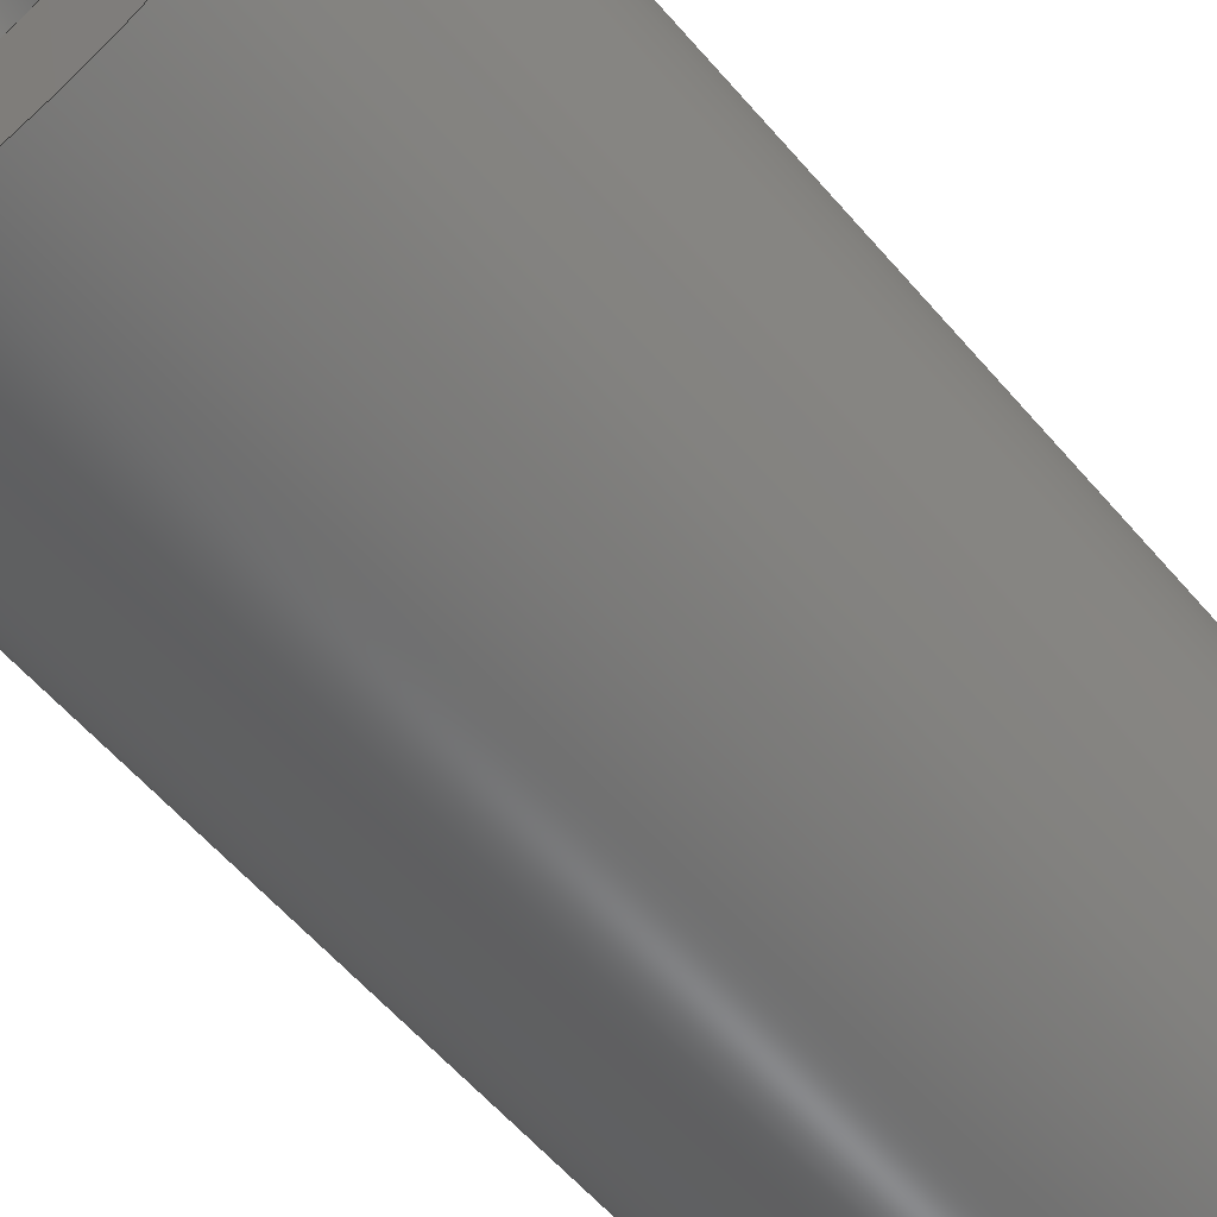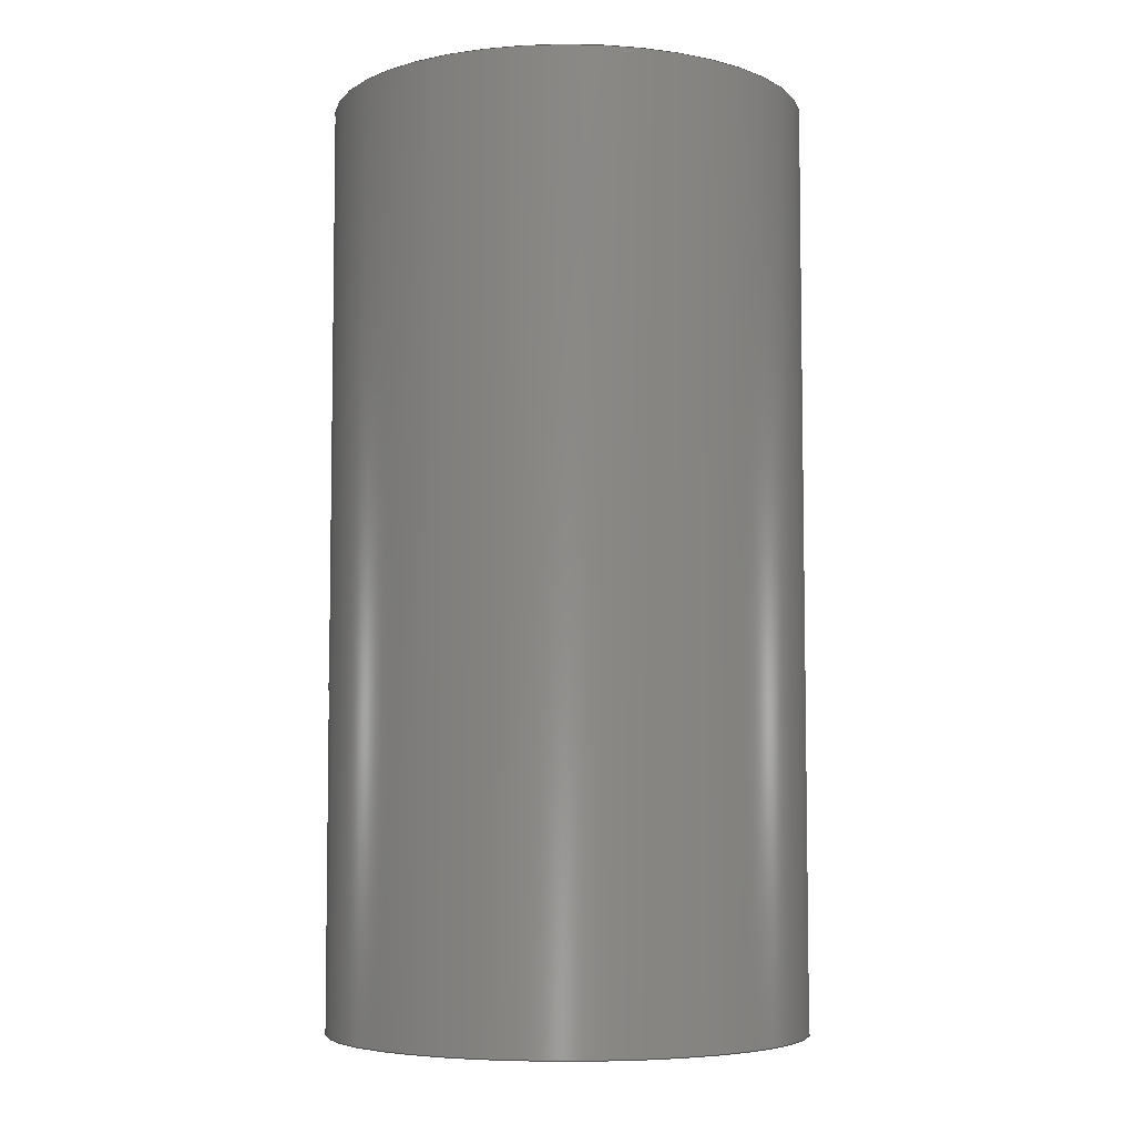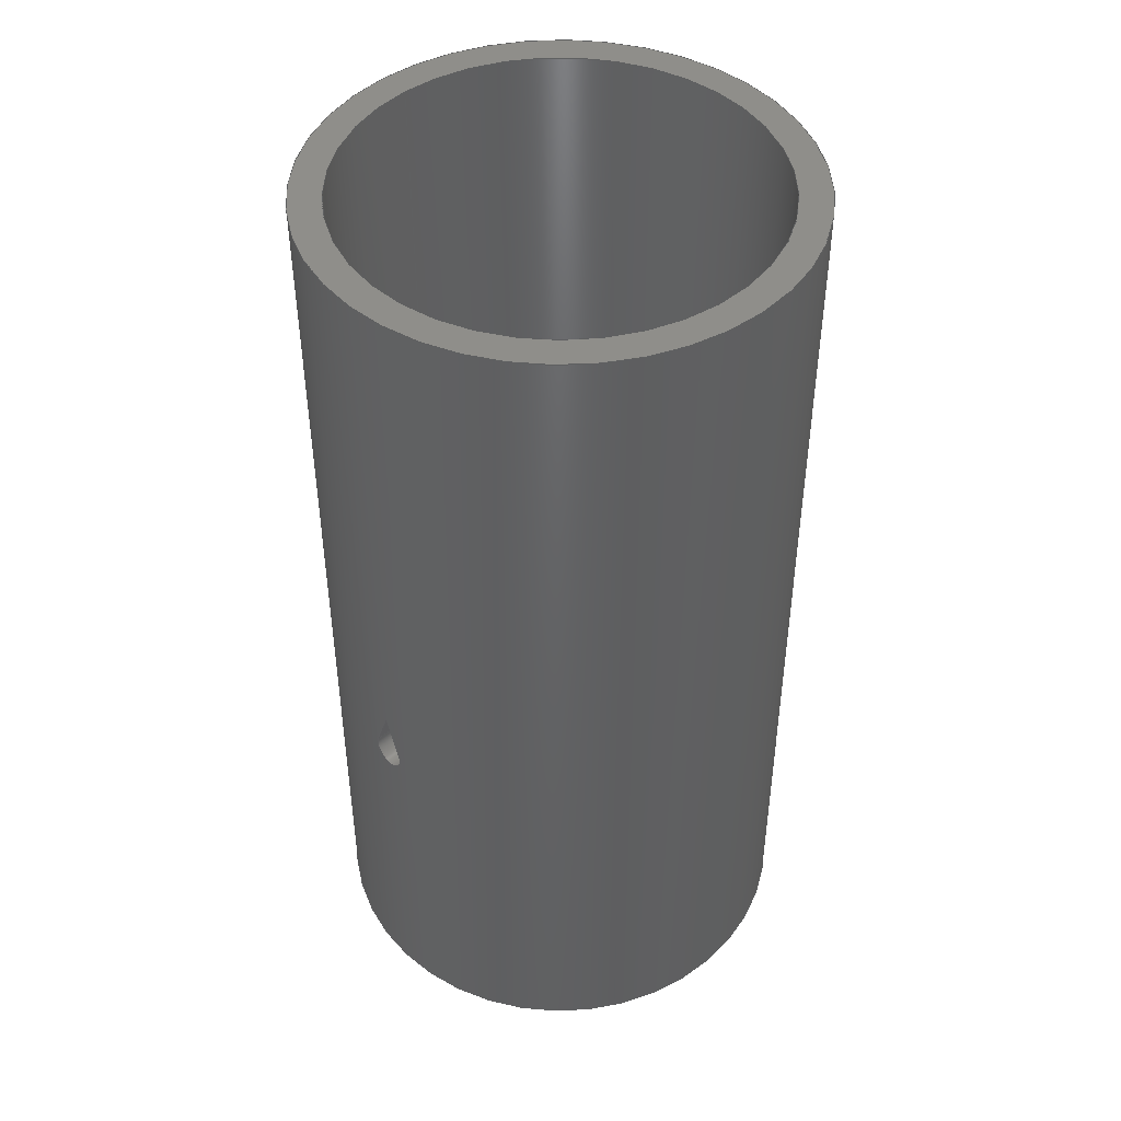
<metadata>
{"format":"step","ext":"step","renderer":"f3d","projection":"perspective","resolution":1024,"background":"white","views":[{"elev":-59.7,"azim":40.5,"up":"+Z"},{"elev":-5.8,"azim":82.2,"up":"+Y"},{"elev":45.3,"azim":46.3,"up":"+Y"}]}
</metadata>
<code>
ISO-10303-21;
DATA;
#1=MECHANICAL_DESIGN_GEOMETRIC_PRESENTATION_REPRESENTATION('',(#5,#6,
#7),#310);
#2=SHAPE_REPRESENTATION_RELATIONSHIP('SRR','None',#317,#3);
#3=ADVANCED_BREP_SHAPE_REPRESENTATION('',(#4),#309);
#4=MANIFOLD_SOLID_BREP('Body1',#144);
#5=STYLED_ITEM('',(#327),#140);
#6=STYLED_ITEM('',(#328),#141);
#7=STYLED_ITEM('',(#326),#4);
#8=B_SPLINE_CURVE_WITH_KNOTS('',3,(#244,#245,#246,#247,#248,#249,#250,
#251,#252,#253,#254,#255,#256,#257,#258,#259,#260,#261,#262,#263,#264,#265,
#266),.UNSPECIFIED.,.F.,.F.,(4,2,2,2,2,2,2,2,2,3,4),(-0.379,
-0.3399,-0.2974,-0.2549,-0.2124,
-0.1699,-0.1274,-0.08496,-0.04248,
0,0.03915),.UNSPECIFIED.);
#9=B_SPLINE_CURVE_WITH_KNOTS('',3,(#268,#269,#270,#271,#272,#273,#274,
#275,#276,#277,#278,#279,#280,#281,#282,#283,#284,#285,#286,#287,#288,#289,
#290),.UNSPECIFIED.,.F.,.F.,(4,3,2,2,2,2,2,2,2,2,4),(-0.03914,
0,0.04248,0.08495,0.1274,0.1699,
0.2124,0.2549,0.2973,0.3398,
0.379),.UNSPECIFIED.);
#10=ELLIPSE('',#164,3.818,1.35);
#11=ELLIPSE('',#165,4.384,1.55);
#12=ELLIPSE('',#168,4.368,1.35);
#13=ELLIPSE('',#169,5.015,1.55);
#14=FACE_BOUND('',#35,.T.);
#15=FACE_BOUND('',#40,.T.);
#16=FACE_BOUND('',#42,.T.);
#17=FACE_BOUND('',#44,.T.);
#18=FACE_BOUND('',#46,.T.);
#19=PLANE('',#161);
#20=PLANE('',#163);
#21=PLANE('',#167);
#22=PLANE('',#175);
#23=PLANE('',#176);
#24=FACE_OUTER_BOUND('',#33,.T.);
#25=FACE_OUTER_BOUND('',#34,.T.);
#26=FACE_OUTER_BOUND('',#36,.T.);
#27=FACE_OUTER_BOUND('',#37,.T.);
#28=FACE_OUTER_BOUND('',#38,.T.);
#29=FACE_OUTER_BOUND('',#39,.T.);
#30=FACE_OUTER_BOUND('',#41,.T.);
#31=FACE_OUTER_BOUND('',#43,.T.);
#32=FACE_OUTER_BOUND('',#45,.T.);
#33=EDGE_LOOP('',(#95,#96,#97,#98));
#34=EDGE_LOOP('',(#99));
#35=EDGE_LOOP('',(#100));
#36=EDGE_LOOP('',(#101,#102,#103,#104));
#37=EDGE_LOOP('',(#105,#106,#107,#108));
#38=EDGE_LOOP('',(#109,#110,#111,#112));
#39=EDGE_LOOP('',(#113,#114,#115,#116));
#40=EDGE_LOOP('',(#117,#118,#119));
#41=EDGE_LOOP('',(#120,#121,#122,#123));
#42=EDGE_LOOP('',(#124,#125,#126));
#43=EDGE_LOOP('',(#127));
#44=EDGE_LOOP('',(#128));
#45=EDGE_LOOP('',(#129));
#46=EDGE_LOOP('',(#130));
#47=LINE('',#228,#53);
#48=LINE('',#238,#54);
#49=LINE('',#241,#55);
#50=LINE('',#291,#56);
#51=LINE('',#298,#57);
#52=LINE('',#303,#58);
#53=VECTOR('',#183,0.4);
#54=VECTOR('',#194,1);
#55=VECTOR('',#197,1);
#56=VECTOR('',#200,1);
#57=VECTOR('',#211,1.35);
#58=VECTOR('',#216,1.55);
#59=CIRCLE('',#159,0.4);
#60=CIRCLE('',#160,0.4);
#61=CIRCLE('',#162,1.35);
#62=CIRCLE('',#171,1.35);
#63=CIRCLE('',#173,1.55);
#64=CIRCLE('',#174,1.55);
#65=VERTEX_POINT('',#225);
#66=VERTEX_POINT('',#227);
#67=VERTEX_POINT('',#231);
#68=VERTEX_POINT('',#234);
#69=VERTEX_POINT('',#235);
#70=VERTEX_POINT('',#237);
#71=VERTEX_POINT('',#239);
#72=VERTEX_POINT('',#243);
#73=VERTEX_POINT('',#267);
#74=VERTEX_POINT('',#296);
#75=VERTEX_POINT('',#300);
#76=VERTEX_POINT('',#302);
#77=EDGE_CURVE('',#65,#65,#59,.T.);
#78=EDGE_CURVE('',#65,#66,#47,.T.);
#79=EDGE_CURVE('',#66,#66,#60,.T.);
#80=EDGE_CURVE('',#67,#67,#61,.T.);
#81=EDGE_CURVE('',#68,#69,#10,.T.);
#82=EDGE_CURVE('',#68,#70,#48,.T.);
#83=EDGE_CURVE('',#71,#70,#11,.T.);
#84=EDGE_CURVE('',#69,#71,#49,.T.);
#85=EDGE_CURVE('',#69,#72,#8,.T.);
#86=EDGE_CURVE('',#73,#71,#9,.T.);
#87=EDGE_CURVE('',#72,#73,#50,.T.);
#88=EDGE_CURVE('',#72,#68,#12,.T.);
#89=EDGE_CURVE('',#70,#73,#13,.T.);
#90=EDGE_CURVE('',#74,#74,#62,.T.);
#91=EDGE_CURVE('',#74,#67,#51,.T.);
#92=EDGE_CURVE('',#75,#75,#63,.T.);
#93=EDGE_CURVE('',#75,#76,#52,.T.);
#94=EDGE_CURVE('',#76,#76,#64,.T.);
#95=ORIENTED_EDGE('',*,*,#77,.F.);
#96=ORIENTED_EDGE('',*,*,#78,.T.);
#97=ORIENTED_EDGE('',*,*,#79,.F.);
#98=ORIENTED_EDGE('',*,*,#78,.F.);
#99=ORIENTED_EDGE('',*,*,#80,.F.);
#100=ORIENTED_EDGE('',*,*,#77,.T.);
#101=ORIENTED_EDGE('',*,*,#81,.F.);
#102=ORIENTED_EDGE('',*,*,#82,.T.);
#103=ORIENTED_EDGE('',*,*,#83,.F.);
#104=ORIENTED_EDGE('',*,*,#84,.F.);
#105=ORIENTED_EDGE('',*,*,#85,.F.);
#106=ORIENTED_EDGE('',*,*,#84,.T.);
#107=ORIENTED_EDGE('',*,*,#86,.F.);
#108=ORIENTED_EDGE('',*,*,#87,.F.);
#109=ORIENTED_EDGE('',*,*,#88,.F.);
#110=ORIENTED_EDGE('',*,*,#87,.T.);
#111=ORIENTED_EDGE('',*,*,#89,.F.);
#112=ORIENTED_EDGE('',*,*,#82,.F.);
#113=ORIENTED_EDGE('',*,*,#90,.F.);
#114=ORIENTED_EDGE('',*,*,#91,.T.);
#115=ORIENTED_EDGE('',*,*,#80,.T.);
#116=ORIENTED_EDGE('',*,*,#91,.F.);
#117=ORIENTED_EDGE('',*,*,#85,.T.);
#118=ORIENTED_EDGE('',*,*,#88,.T.);
#119=ORIENTED_EDGE('',*,*,#81,.T.);
#120=ORIENTED_EDGE('',*,*,#92,.F.);
#121=ORIENTED_EDGE('',*,*,#93,.T.);
#122=ORIENTED_EDGE('',*,*,#94,.T.);
#123=ORIENTED_EDGE('',*,*,#93,.F.);
#124=ORIENTED_EDGE('',*,*,#86,.T.);
#125=ORIENTED_EDGE('',*,*,#83,.T.);
#126=ORIENTED_EDGE('',*,*,#89,.T.);
#127=ORIENTED_EDGE('',*,*,#92,.T.);
#128=ORIENTED_EDGE('',*,*,#90,.T.);
#129=ORIENTED_EDGE('',*,*,#94,.F.);
#130=ORIENTED_EDGE('',*,*,#79,.T.);
#131=CYLINDRICAL_SURFACE('',#158,0.4);
#132=CYLINDRICAL_SURFACE('',#166,0.1127);
#133=CYLINDRICAL_SURFACE('',#170,1.35);
#134=CYLINDRICAL_SURFACE('',#172,1.55);
#135=ADVANCED_FACE('',(#24),#131,.F.);
#136=ADVANCED_FACE('',(#25,#14),#19,.T.);
#137=ADVANCED_FACE('',(#26),#20,.F.);
#138=ADVANCED_FACE('',(#27),#132,.F.);
#139=ADVANCED_FACE('',(#28),#21,.F.);
#140=ADVANCED_FACE('',(#29,#15),#133,.F.);
#141=ADVANCED_FACE('',(#30,#16),#134,.T.);
#142=ADVANCED_FACE('',(#31,#17),#22,.T.);
#143=ADVANCED_FACE('',(#32,#18),#23,.F.);
#144=CLOSED_SHELL('',(#135,#136,#137,#138,#139,#140,#141,#142,#143));
#145=DERIVED_UNIT_ELEMENT(#147,1);
#146=DERIVED_UNIT_ELEMENT(#312,3);
#147=(
MASS_UNIT()
NAMED_UNIT(*)
SI_UNIT(.KILO.,.GRAM.)
);
#148=DERIVED_UNIT((#145,#146));
#149=MEASURE_REPRESENTATION_ITEM('density measure',
POSITIVE_RATIO_MEASURE(7850),#148);
#150=PROPERTY_DEFINITION_REPRESENTATION(#155,#152);
#151=PROPERTY_DEFINITION_REPRESENTATION(#156,#153);
#152=REPRESENTATION('material name',(#154),#309);
#153=REPRESENTATION('density',(#149),#309);
#154=DESCRIPTIVE_REPRESENTATION_ITEM('Steel','Steel');
#155=PROPERTY_DEFINITION('material property','material name',#319);
#156=PROPERTY_DEFINITION('material property','density of part',#319);
#157=AXIS2_PLACEMENT_3D('placement',#223,#177,#178);
#158=AXIS2_PLACEMENT_3D('',#224,#179,#180);
#159=AXIS2_PLACEMENT_3D('',#226,#181,#182);
#160=AXIS2_PLACEMENT_3D('',#229,#184,#185);
#161=AXIS2_PLACEMENT_3D('',#230,#186,#187);
#162=AXIS2_PLACEMENT_3D('',#232,#188,#189);
#163=AXIS2_PLACEMENT_3D('',#233,#190,#191);
#164=AXIS2_PLACEMENT_3D('',#236,#192,#193);
#165=AXIS2_PLACEMENT_3D('',#240,#195,#196);
#166=AXIS2_PLACEMENT_3D('',#242,#198,#199);
#167=AXIS2_PLACEMENT_3D('',#292,#201,#202);
#168=AXIS2_PLACEMENT_3D('',#293,#203,#204);
#169=AXIS2_PLACEMENT_3D('',#294,#205,#206);
#170=AXIS2_PLACEMENT_3D('',#295,#207,#208);
#171=AXIS2_PLACEMENT_3D('',#297,#209,#210);
#172=AXIS2_PLACEMENT_3D('',#299,#212,#213);
#173=AXIS2_PLACEMENT_3D('',#301,#214,#215);
#174=AXIS2_PLACEMENT_3D('',#304,#217,#218);
#175=AXIS2_PLACEMENT_3D('',#305,#219,#220);
#176=AXIS2_PLACEMENT_3D('',#306,#221,#222);
#177=DIRECTION('axis',(0,0,1));
#178=DIRECTION('refdir',(1,0,0));
#179=DIRECTION('center_axis',(0,-1,0));
#180=DIRECTION('ref_axis',(-1,0,0));
#181=DIRECTION('center_axis',(0,-1,0));
#182=DIRECTION('ref_axis',(-1,0,0));
#183=DIRECTION('',(0,-1,0));
#184=DIRECTION('center_axis',(0,1,0));
#185=DIRECTION('ref_axis',(-1,0,0));
#186=DIRECTION('center_axis',(0,1,0));
#187=DIRECTION('ref_axis',(1,0,0));
#188=DIRECTION('center_axis',(0,-1,0));
#189=DIRECTION('ref_axis',(1,0,0));
#190=DIRECTION('center_axis',(-0.9354,0.3536,0));
#191=DIRECTION('ref_axis',(-0.3536,-0.9354,0));
#192=DIRECTION('center_axis',(0.9354,-0.3536,0));
#193=DIRECTION('ref_axis',(0.3536,0.9354,0));
#194=DIRECTION('',(0,0,1));
#195=DIRECTION('center_axis',(-0.9354,0.3536,0));
#196=DIRECTION('ref_axis',(0.3536,0.9354,0));
#197=DIRECTION('',(0,0,1));
#198=DIRECTION('center_axis',(0,0,1));
#199=DIRECTION('ref_axis',(1.97e-15,-1,0));
#200=DIRECTION('',(0,0,1));
#201=DIRECTION('center_axis',(0.951,0.3091,0));
#202=DIRECTION('ref_axis',(-0.3091,0.951,0));
#203=DIRECTION('center_axis',(-0.951,-0.3091,0));
#204=DIRECTION('ref_axis',(0.3091,-0.951,0));
#205=DIRECTION('center_axis',(0.951,0.3091,0));
#206=DIRECTION('ref_axis',(0.3091,-0.951,0));
#207=DIRECTION('center_axis',(0,1,0));
#208=DIRECTION('ref_axis',(1,0,0));
#209=DIRECTION('center_axis',(0,-1,0));
#210=DIRECTION('ref_axis',(1,0,0));
#211=DIRECTION('',(0,-1,0));
#212=DIRECTION('center_axis',(0,1,0));
#213=DIRECTION('ref_axis',(1,0,0));
#214=DIRECTION('center_axis',(0,1,0));
#215=DIRECTION('ref_axis',(1,0,0));
#216=DIRECTION('',(0,-1,0));
#217=DIRECTION('center_axis',(0,1,0));
#218=DIRECTION('ref_axis',(1,0,0));
#219=DIRECTION('center_axis',(0,1,0));
#220=DIRECTION('ref_axis',(1,0,0));
#221=DIRECTION('center_axis',(0,1,0));
#222=DIRECTION('ref_axis',(1,0,0));
#223=CARTESIAN_POINT('',(0,0,0));
#224=CARTESIAN_POINT('Origin',(0,0.2,0));
#225=CARTESIAN_POINT('',(0.4,0.2,-4.899e-17));
#226=CARTESIAN_POINT('Origin',(0,0.2,0));
#227=CARTESIAN_POINT('',(0.4,0,-4.899e-17));
#228=CARTESIAN_POINT('',(0.4,0.2,4.899e-17));
#229=CARTESIAN_POINT('Origin',(0,0,0));
#230=CARTESIAN_POINT('Origin',(0,0.2,0));
#231=CARTESIAN_POINT('',(-1.35,0.2,1.653e-16));
#232=CARTESIAN_POINT('Origin',(0,0.2,0));
#233=CARTESIAN_POINT('Origin',(0.001297,2.64,0));
#234=CARTESIAN_POINT('',(0.001297,2.64,1.35));
#235=CARTESIAN_POINT('',(-0.1121,2.34,1.345));
#236=CARTESIAN_POINT('Origin',(0,2.636,0));
#237=CARTESIAN_POINT('',(0.001297,2.64,1.55));
#238=CARTESIAN_POINT('',(0.001297,2.64,0));
#239=CARTESIAN_POINT('',(-0.1121,2.34,1.546));
#240=CARTESIAN_POINT('Origin',(0,2.636,0));
#241=CARTESIAN_POINT('',(-0.1121,2.34,0));
#242=CARTESIAN_POINT('Origin',(-0.006656,2.3,0));
#243=CARTESIAN_POINT('',(0.09879,2.34,1.346));
#244=CARTESIAN_POINT('Ctrl Pts',(-0.1121,2.34,1.345));
#245=CARTESIAN_POINT('Ctrl Pts',(-0.117,2.327,1.345));
#246=CARTESIAN_POINT('Ctrl Pts',(-0.1194,2.313,1.345));
#247=CARTESIAN_POINT('Ctrl Pts',(-0.1194,2.286,1.345));
#248=CARTESIAN_POINT('Ctrl Pts',(-0.1165,2.271,1.345));
#249=CARTESIAN_POINT('Ctrl Pts',(-0.105,2.243,1.346));
#250=CARTESIAN_POINT('Ctrl Pts',(-0.09637,2.23,1.347));
#251=CARTESIAN_POINT('Ctrl Pts',(-0.07636,2.21,1.348));
#252=CARTESIAN_POINT('Ctrl Pts',(-0.06369,2.202,1.349));
#253=CARTESIAN_POINT('Ctrl Pts',(-0.03592,2.19,1.35));
#254=CARTESIAN_POINT('Ctrl Pts',(-0.02082,2.187,1.35));
#255=CARTESIAN_POINT('Ctrl Pts',(0.007502,2.187,1.35));
#256=CARTESIAN_POINT('Ctrl Pts',(0.0226,2.19,1.35));
#257=CARTESIAN_POINT('Ctrl Pts',(0.05037,2.202,1.349));
#258=CARTESIAN_POINT('Ctrl Pts',(0.06304,2.21,1.349));
#259=CARTESIAN_POINT('Ctrl Pts',(0.08305,2.23,1.347));
#260=CARTESIAN_POINT('Ctrl Pts',(0.09173,2.243,1.347));
#261=CARTESIAN_POINT('Ctrl Pts',(0.1032,2.271,1.346));
#262=CARTESIAN_POINT('Ctrl Pts',(0.1061,2.286,1.346));
#263=CARTESIAN_POINT('Ctrl Pts',(0.1061,2.3,1.346));
#264=CARTESIAN_POINT('Ctrl Pts',(0.1061,2.313,1.346));
#265=CARTESIAN_POINT('Ctrl Pts',(0.1037,2.327,1.346));
#266=CARTESIAN_POINT('Ctrl Pts',(0.09879,2.34,1.346));
#267=CARTESIAN_POINT('',(0.09879,2.34,1.547));
#268=CARTESIAN_POINT('Ctrl Pts',(0.09879,2.34,1.547));
#269=CARTESIAN_POINT('Ctrl Pts',(0.1037,2.327,1.547));
#270=CARTESIAN_POINT('Ctrl Pts',(0.1061,2.313,1.546));
#271=CARTESIAN_POINT('Ctrl Pts',(0.1061,2.3,1.546));
#272=CARTESIAN_POINT('Ctrl Pts',(0.1061,2.286,1.546));
#273=CARTESIAN_POINT('Ctrl Pts',(0.1032,2.271,1.547));
#274=CARTESIAN_POINT('Ctrl Pts',(0.09173,2.243,1.547));
#275=CARTESIAN_POINT('Ctrl Pts',(0.08306,2.23,1.548));
#276=CARTESIAN_POINT('Ctrl Pts',(0.06304,2.21,1.549));
#277=CARTESIAN_POINT('Ctrl Pts',(0.05037,2.202,1.549));
#278=CARTESIAN_POINT('Ctrl Pts',(0.0226,2.19,1.55));
#279=CARTESIAN_POINT('Ctrl Pts',(0.007501,2.187,1.55));
#280=CARTESIAN_POINT('Ctrl Pts',(-0.02082,2.187,1.55));
#281=CARTESIAN_POINT('Ctrl Pts',(-0.03592,2.19,1.55));
#282=CARTESIAN_POINT('Ctrl Pts',(-0.06369,2.202,1.549));
#283=CARTESIAN_POINT('Ctrl Pts',(-0.07636,2.21,1.548));
#284=CARTESIAN_POINT('Ctrl Pts',(-0.09637,2.23,1.547));
#285=CARTESIAN_POINT('Ctrl Pts',(-0.105,2.243,1.546));
#286=CARTESIAN_POINT('Ctrl Pts',(-0.1165,2.271,1.546));
#287=CARTESIAN_POINT('Ctrl Pts',(-0.1194,2.286,1.545));
#288=CARTESIAN_POINT('Ctrl Pts',(-0.1194,2.313,1.545));
#289=CARTESIAN_POINT('Ctrl Pts',(-0.117,2.327,1.546));
#290=CARTESIAN_POINT('Ctrl Pts',(-0.1121,2.34,1.546));
#291=CARTESIAN_POINT('',(0.09879,2.34,0));
#292=CARTESIAN_POINT('Origin',(0.09879,2.34,0));
#293=CARTESIAN_POINT('Origin',(0,2.644,0));
#294=CARTESIAN_POINT('Origin',(0,2.644,0));
#295=CARTESIAN_POINT('Origin',(0,0,0));
#296=CARTESIAN_POINT('',(-1.35,6,1.653e-16));
#297=CARTESIAN_POINT('Origin',(0,6,0));
#298=CARTESIAN_POINT('',(-1.35,0,1.653e-16));
#299=CARTESIAN_POINT('Origin',(0,0,0));
#300=CARTESIAN_POINT('',(-1.55,6,1.898e-16));
#301=CARTESIAN_POINT('Origin',(0,6,0));
#302=CARTESIAN_POINT('',(-1.55,0,1.898e-16));
#303=CARTESIAN_POINT('',(-1.55,0,1.898e-16));
#304=CARTESIAN_POINT('Origin',(0,0,0));
#305=CARTESIAN_POINT('Origin',(0,6,0));
#306=CARTESIAN_POINT('Origin',(0,0,0));
#307=UNCERTAINTY_MEASURE_WITH_UNIT(LENGTH_MEASURE(0.001),#311,
'DISTANCE_ACCURACY_VALUE',
'Maximum model space distance between geometric entities at asserted c
onnectivities');
#308=UNCERTAINTY_MEASURE_WITH_UNIT(LENGTH_MEASURE(0.001),#311,
'DISTANCE_ACCURACY_VALUE',
'Maximum model space distance between geometric entities at asserted c
onnectivities');
#309=(
GEOMETRIC_REPRESENTATION_CONTEXT(3)
GLOBAL_UNCERTAINTY_ASSIGNED_CONTEXT((#307))
GLOBAL_UNIT_ASSIGNED_CONTEXT((#311,#313,#314))
REPRESENTATION_CONTEXT('','3D')
);
#310=(
GEOMETRIC_REPRESENTATION_CONTEXT(3)
GLOBAL_UNCERTAINTY_ASSIGNED_CONTEXT((#308))
GLOBAL_UNIT_ASSIGNED_CONTEXT((#311,#313,#314))
REPRESENTATION_CONTEXT('','3D')
);
#311=(
LENGTH_UNIT()
NAMED_UNIT(*)
SI_UNIT(.CENTI.,.METRE.)
);
#312=(
LENGTH_UNIT()
NAMED_UNIT(*)
SI_UNIT($,.METRE.)
);
#313=(
NAMED_UNIT(*)
PLANE_ANGLE_UNIT()
SI_UNIT($,.RADIAN.)
);
#314=(
NAMED_UNIT(*)
SI_UNIT($,.STERADIAN.)
SOLID_ANGLE_UNIT()
);
#315=SHAPE_DEFINITION_REPRESENTATION(#316,#317);
#316=PRODUCT_DEFINITION_SHAPE('',$,#319);
#317=SHAPE_REPRESENTATION('',(#157),#309);
#318=PRODUCT_DEFINITION_CONTEXT('part definition',#323,'design');
#319=PRODUCT_DEFINITION('Untitled','Untitled',#320,#318);
#320=PRODUCT_DEFINITION_FORMATION('',$,#325);
#321=PRODUCT_RELATED_PRODUCT_CATEGORY('Untitled','Untitled',(#325));
#322=APPLICATION_PROTOCOL_DEFINITION('international standard',
'automotive_design',2009,#323);
#323=APPLICATION_CONTEXT(
'Core Data for Automotive Mechanical Design Process');
#324=PRODUCT_CONTEXT('part definition',#323,'mechanical');
#325=PRODUCT('Untitled','Untitled',$,(#324));
#326=PRESENTATION_STYLE_ASSIGNMENT((#329));
#327=PRESENTATION_STYLE_ASSIGNMENT((#330));
#328=PRESENTATION_STYLE_ASSIGNMENT((#331));
#329=SURFACE_STYLE_USAGE(.BOTH.,#332);
#330=SURFACE_STYLE_USAGE(.BOTH.,#333);
#331=SURFACE_STYLE_USAGE(.BOTH.,#334);
#332=SURFACE_SIDE_STYLE('',(#335));
#333=SURFACE_SIDE_STYLE('',(#336));
#334=SURFACE_SIDE_STYLE('',(#337));
#335=SURFACE_STYLE_FILL_AREA(#338);
#336=SURFACE_STYLE_FILL_AREA(#339);
#337=SURFACE_STYLE_FILL_AREA(#340);
#338=FILL_AREA_STYLE('Steel - Satin',(#341));
#339=FILL_AREA_STYLE('Bronze - Patina',(#342));
#340=FILL_AREA_STYLE('Bronze - Polished',(#343));
#341=FILL_AREA_STYLE_COLOUR('Steel - Satin',#344);
#342=FILL_AREA_STYLE_COLOUR('Bronze - Patina',#345);
#343=FILL_AREA_STYLE_COLOUR('Bronze - Polished',#346);
#344=COLOUR_RGB('Steel - Satin',0.6275,0.6275,0.6275);
#345=COLOUR_RGB('Bronze - Patina',0.5176,0.4118,0.2941);
#346=COLOUR_RGB('Bronze - Polished',0.6078,0.5255,
0.3647);
ENDSEC;
END-ISO-10303-21;

</code>
